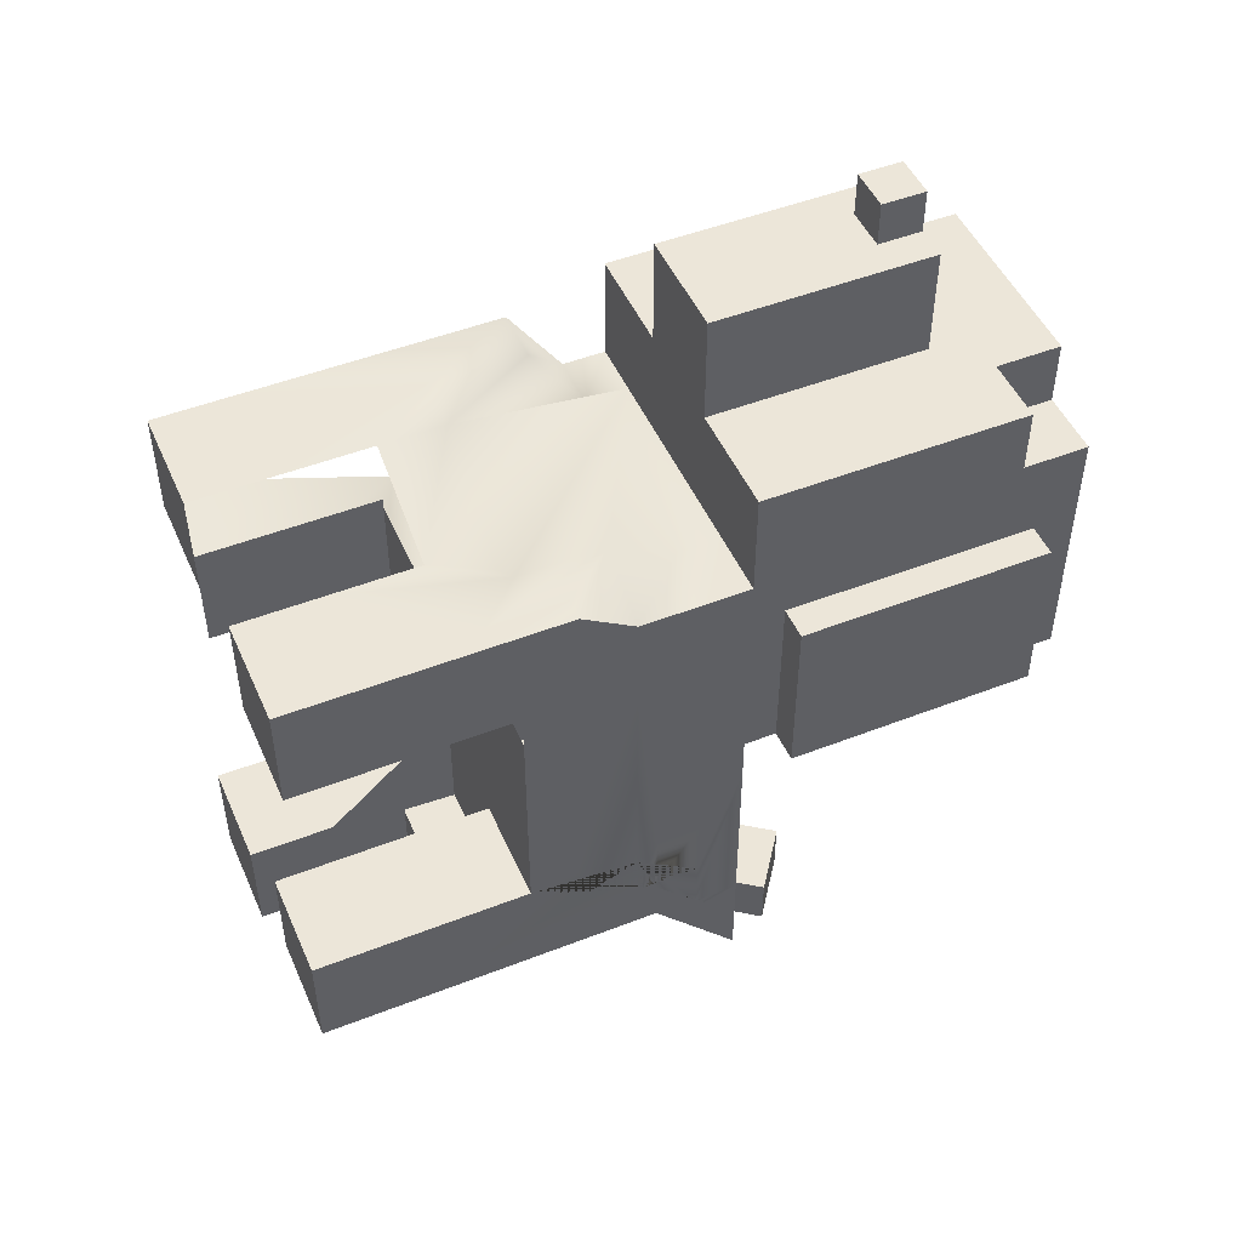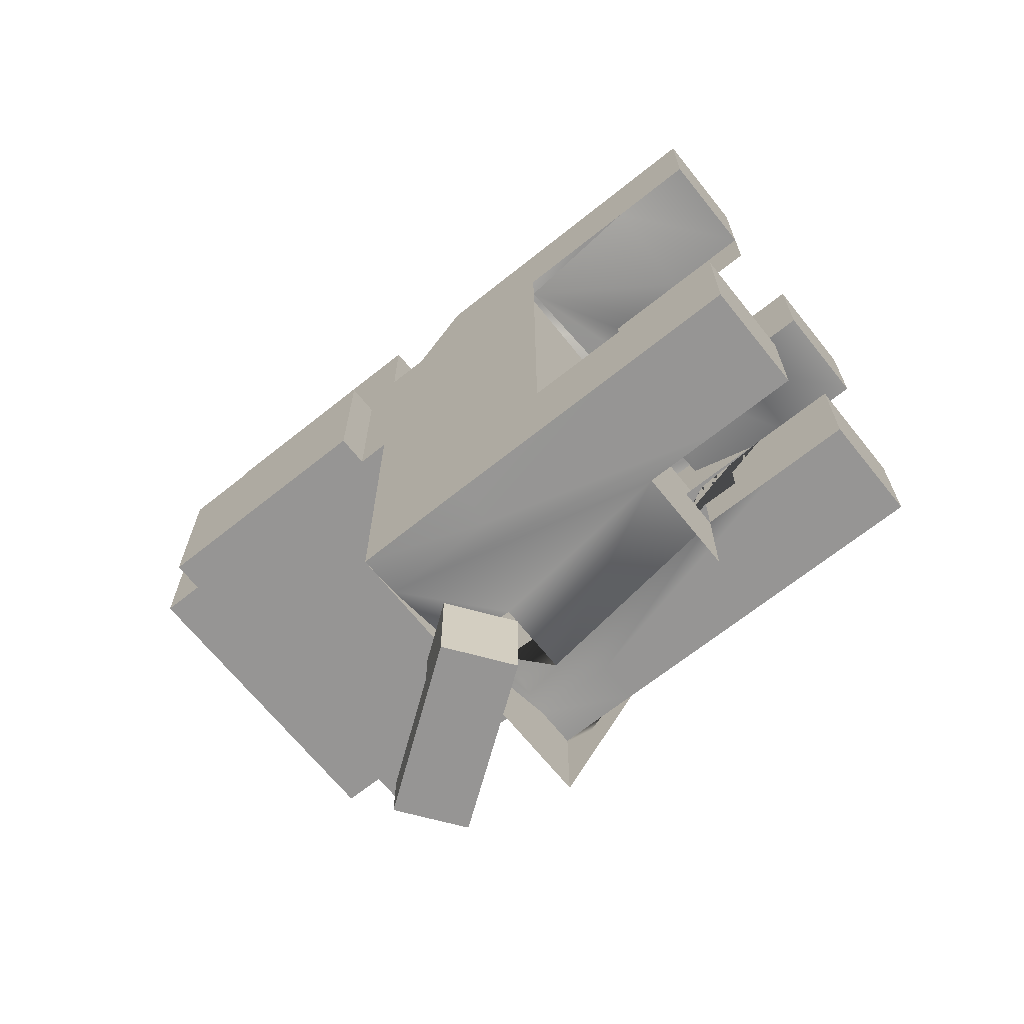
<metadata>
{"format":"obj","ext":"obj","renderer":"f3d","projection":"perspective","resolution":1024,"background":"white","views":[{"elev":49.1,"azim":66.6,"up":"+Z"},{"elev":-67.5,"azim":-51.3,"up":"+Z"}]}
</metadata>
<code>
o ObjObject
v -2.4 6.6 1.2
v -2.4 4.3 -0.4
v -2.4 4.3 1.2
v -2.4 6.6 -0.4
v -2.1 0.8 2.324
v -2.1 -0 1.324
v -2.1 -0 2.324
v -2.1 0.8 1.324
v -2.1 0.8 -2.369
v -2.1 1e-06 -3.369
v -2.1 1e-06 -2.369
v -2.1 0.8 -3.369
v -2.1 2 1.324
v -2.1 2 -2.369
v -2.1 2.3 -0.7
v -2.1 2 -1.6
v -2.1 2 -0.7
v -2.1 2.3 -1.6
v -2.1 2.3 -1.9
v -2.1 2.3 -2.769
v -2.1 2.9 -2.769
v -2.1 2.9 -3.369
v -2.1 3.1 2.324
v -2.1 3.1 0.7
v -2.1 3.3 -1.1
v -2.1 3.3 -1.9
v -2.1 3.3 -2.1
v -2.1 3.6 1.6
v -2.1 3.6 0.7
v -2.1 3.6 -0.8
v -2.1 3.6 -1.1
v -2.1 3.6 -2.1
v -2.1 3.6 -2.5
v -2.1 4 1.6
v -2.1 4 -0.4
v -2.1 4 -0.8
v -2.1 4 -2.5
v -2.1 4 -3.4
v -2.1 4.3 1.2
v -2.1 4 2.6
v -2.1 4.3 -0.4
v -2.1 5.8 2.6
v -2.1 5.8 2
v -2.1 6.4 2.6
v -2.1 6.4 2
v -2.1 6.6 2
v -2.1 6.6 1.7
v -2.1 6.6 1.2
v -2.1 7 2
v -2.1 7 1.7
v -2.1 6.6 -0.4
v -2.1 7 -0.4
v -1.5 7 2.6
v -1.5 6.4 2
v -1.5 6.4 2.6
v -1.5 7 2
v -1.1 6 3.6
v -1.1 4 2.6
v -1.1 4 3.6
v -1.1 6 2.6
v -0.985 4.191 -3.4
v -1.338 3.705 -4.3
v -1.338 3.705 -3.4
v -0.985 4.191 -3.8
v -0.8087 4.433 -4.2
v -0.8087 4.433 -4.3
v -0.6323 4.676 -3.8
v -0.6323 4.676 -4.2
v -0.6323 4.676 -4.3
v -0.3383 5.081 -3.8
v -0.3383 5.081 -4.3
v -0.8 6 4
v -0.8 5.6 3.6
v -0.8 5.6 4
v -0.8 6 3.6
v -0.1 0.8 1.922
v -0.1 0 0.9218
v -0.1 0 1.922
v -0.1 0.8 0.9218
v -0.1 0.8 -1.48
v -0.1 1e-06 -2.48
v -0.1 0 -1.48
v -0.1 0.8 -2.48
v -0.1 1.5 -1.58
v -0.1 1.5 -2.48
v -0.1 1.6 1.922
v -0.1 1.6 1.822
v -0.1 1.6 0.9218
v -0.1 2 -2.4
v -0.1 2 -2.5
v -1.1 -0 1.704
v -1.1 -0 0.704
v -1.1 0.8 1.704
v -1.1 0.8 0.704
v -1.1 1e-06 -2.369
v -1.1 1e-06 -3.369
v -1.1 0.8 -2.369
v -1.1 0.8 -3.369
v -1.1 1.5 -2.469
v -1.1 1.5 -3.369
v -1.1 1.6 1.704
v -1.1 1.6 1.604
v -1.1 1.6 0.704
v -1.1 2 -1.31
v -1.1 2 -2.5
v -0.4 5.6 4
v -0.4 5.6 3.6
v -0.4 6 4
v -0.4 6 3.6
v -0.7715 3.294 -3.4
v -0.7715 3.294 -4.3
v -0.4776 3.698 -4.1
v -0.4776 3.698 -4.3
v -0.4188 3.779 -3.4
v -0.4188 3.779 -3.8
v -0.3012 3.941 -4.1
v -0.3012 3.941 -4.3
v -0.2424 4.022 -3.8
v -0.2424 4.022 -4.2
v -0.2424 4.022 -4.3
v -0.06604 4.265 -3.8
v -0.06604 4.265 -4.2
v -0.06604 4.265 -4.3
v 0.2279 4.669 -3.8
v 0.2279 4.669 -4.3
v -0.1 4 3.6
v -0.1 4 2.6
v -0.1 6 3.6
v -0.1 6 2.6
v 0.3 6.4 2.6
v 0.3 6.4 2
v 0.3 6.7 2
v 0.3 7 2.6
v 0.3 7 2
v 0.9 0 1.922
v 0.9 0 0.9218
v 0.9 0.8 1.922
v 0.9 0.8 0.9218
v 0.9 0 -1.48
v 0.9 1e-06 -2.48
v 0.9 0.8 -1.48
v 0.9 0.8 -2.48
v 0.9 1.8 1.922
v 0.9 1.8 1.522
v 0.9 2 0.9218
v 0.9 2 -1.48
v 0.9 2 -0.1
v 0.9 2 -1.4
v 0.9 2.4 -0.1
v 0.9 2.4 -1.4
v 0.9 2.5 1.922
v 0.9 2.5 0.7465
v 0.9 3 1.6
v 0.9 3 0.8
v 0.9 3 -2
v 0.9 3 -1.58
v 0.9 3.2 -1.4
v 0.9 3.2 -2
v 0.9 3.2 -2.08
v 0.9 3.2 -2.48
v 0.9 3.6 1.6
v 0.9 3.6 0.8
v 0.9 3.6 -0.8
v 0.9 3.6 -1.4
v 0.9 3.6 -2
v 0.9 3.6 -2.5
v 0.9 3.7 -2.6
v 0.9 3.7 -3
v 0.9 4 1.6
v 0.9 4 -0.4
v 0.9 4 -0.8
v 0.9 4 -2.5
v 0.9 4 -2.6
v 0.9 4 -3.4
v 0.9 4.3 1.2
v 0.9 4 2.6
v 0.9 4.3 -0.4
v 0.9 5.8 2.6
v 0.9 5.8 2
v 0.9 6.4 2.6
v 0.9 6.4 2
v 0.9 6.6 1.2
v 0.9 6.7 2
v 0.9 6.6 -0.4
v 0.9 6.7 1.9
v 0.9 7 2
v 0.9 7 1.9
v 0.9 7 -0.4
v 1.2 4.3 1.2
v 1.2 4.3 -0.4
v 1.2 6.6 1.2
v 1.2 6.6 -0.4
v -0.4 5.6 4
v -0.8 6 4
v -0.8 5.6 4
v -0.4 6 4
v -0.8 5.6 3.6
v -1.1 6 3.6
v -1.1 4 3.6
v -0.8 6 3.6
v -0.7 5.6 3.6
v -0.5 5.6 3.6
v -0.4 5.6 3.6
v -0.1 4 3.6
v -0.4 6 3.6
v -0.1 6 3.6
v -1.5 5.8 2.6
v -2.1 5.8 2.6
v -2.1 4 2.6
v -2.1 6.4 2.6
v -1.5 6.4 2.6
v -1.3 6.4 2.6
v -1.5 7 2.6
v -1.3 7 2.6
v -1.1 4 2.6
v -1.1 6 2.6
v -0.9 6 2.6
v -0.9 7 2.6
v -0.4 6 2.6
v -0.4 7 2.6
v -0.2 6.3 2.6
v -0.2 7 2.6
v -0.1 6 2.6
v 0.1 6.3 2.6
v -0.1 4 2.6
v 0.1 6.4 2.6
v 0.3 5.8 2.6
v 0.3 6.4 2.6
v 0.3 7 2.6
v 0.9 4 2.6
v 0.9 5.8 2.6
v 0.9 6.4 2.6
v -1.7 6.6 2
v -2.1 6.6 2
v -2.1 6.4 2
v -2.1 7 2
v -1.7 7 2
v -1.5 6.4 2
v -1.5 7 2
v 0.9 6.4 2
v 0.3 6.7 2
v 0.3 6.4 2
v 0.9 6.7 2
v 0.3 7 2
v 0.9 7 2
v -1.6 2.2 2.324
v -2.1 3.1 2.324
v -2.1 0.8 2.324
v -1.6 3.1 2.324
v -2.1 3.6 1.6
v -1.6 3.6 1.6
v -2.1 4 1.6
v -1.6 4 1.6
v -1.1 -0 2.324
v -2.1 -0 2.324
v -1.1 0.8 2.324
v -1.1 1.6 2.324
v -1.1 2.2 2.324
v -0.1 1.6 1.922
v -0.1 2.2 1.6
v 0.3 2.2 1.922
v -0.1 0.8 1.922
v 0.3 3 1.922
v 0.3 3.6 1.6
v 0.3 4 1.6
v 0.7 1.8 1.922
v 0.7 2.5 1.922
v 0.9 0 1.922
v -0.1 0 1.922
v 0.9 0.8 1.922
v 0.9 1.8 1.922
v 0.9 2.5 1.922
v 0.9 3 1.6
v 0.9 3.6 1.6
v 0.9 4 1.6
v -2.1 4.3 1.2
v -2.4 6.6 1.2
v -2.4 4.3 1.2
v -2.1 6.6 1.2
v 1.2 4.3 1.2
v 0.9 6.6 1.2
v 0.9 4.3 1.2
v 1.2 6.6 1.2
v -1.1 1e-06 -2.369
v -2.1 0.8 -2.369
v -2.1 1e-06 -2.369
v -1.1 0.8 -2.369
v -2.1 2 -2.369
v -1.1 2 -2.369
v 0.9 0 -1.48
v -0.1 0.8 -1.48
v -0.1 0 -1.48
v 0.9 0.8 -1.48
v -0.1 2 -1.48
v 0.9 2 -1.48
v -0.1 1.5 -2.5
v -1.1 2 -2.5
v -1.1 1.5 -2.5
v -0.1 2 -2.5
v -0.3233 4.081 -3.8
v -0.6323 4.676 -3.8
v -0.985 4.191 -3.8
v -0.1469 4.323 -3.8
v -0.3383 5.081 -3.8
v -0.4188 3.779 -3.8
v -0.2424 4.022 -3.8
v -0.06604 4.265 -3.8
v 0.2279 4.669 -3.8
v -2.1 -0 1.324
v -2.1 0.8 1.324
v -1.1 -0 1.324
v -2.1 2 0.8707
v -1.1 0.8 1.324
v -1.1 1.6 1.324
v -0.1 1.6 1.646
v -0.1 0 0.9218
v -0.1 0.8 0.9218
v 0.9 0 0.9218
v 0.9 0.8 0.9218
v 0.9 2 1.646
v -2.4 4.3 -0.4
v -2.4 6.6 -0.4
v -2.1 4.3 -0.4
v -2.1 6.6 -0.4
v -2.1 4 -0.4
v -2 6.3 -0.4
v -2.1 7 -0.4
v -2 7 -0.4
v -1.2 6.3 -0.4
v -1.2 6.6 -0.4
v -0.6 6.1 -0.4
v -0.6 6.6 -0.4
v 0.6 6.1 -0.4
v 0.6 7 -0.4
v 0.9 4 -0.4
v 0.9 4.3 -0.4
v 0.9 6.6 -0.4
v 0.9 7 -0.4
v 1.2 4.3 -0.4
v 1.2 6.6 -0.4
v -2.1 0.8 -3.369
v -2.1 2.9 -3.369
v -1.7 2.9 -3.369
v -2.1 4 -3.4
v -1.7 4 -3.369
v -2.1 1e-06 -3.369
v -1.1 1e-06 -3.369
v -1.1 0.8 -3.369
v -1.1 1.5 -3.369
v -0.9 3.3 -3.4
v -0.9 3.9 -3.4
v -0.2 3.3 -3.4
v -0.2 3.9 -2.48
v -0.1 1.5 -2.48
v 0.5 3.2 -2.48
v -0.1 0.8 -2.48
v 0.5 4 -2.48
v -0.1 1e-06 -2.48
v 0.9 1e-06 -2.48
v 0.9 0.8 -2.48
v 0.9 3.2 -2.48
v 0.9 4 -2.48
v -1.338 3.705 -4.3
v -0.8087 4.433 -4.3
v -0.882 3.992 -4.3
v -0.6323 4.676 -4.3
v -0.6469 4.316 -4.3
v -0.6394 3.816 -4.3
v -0.463 4.059 -4.3
v -0.4042 4.139 -4.3
v -0.7715 3.294 -4.3
v -0.4776 3.698 -4.3
v -0.3012 3.941 -4.3
v -0.2424 4.022 -4.3
v -0.3383 5.081 -4.3
v -0.06604 4.265 -4.3
v 0.2279 4.669 -4.3
v -2.1 -0 1.324
v -1.1 -0 2.324
v -2.1 -0 2.324
v -1.1 -0 1.324
v -0.1 0 0.9218
v 0.9 0 1.922
v -0.1 0 1.922
v 0.9 0 0.9218
v -2.1 1e-06 -3.369
v -1.1 1e-06 -2.369
v -2.1 1e-06 -2.369
v -1.1 1e-06 -3.369
v -0.1 1e-06 -2.48
v 0.9 0 -1.48
v -0.1 0 -1.48
v 0.9 1e-06 -2.48
v -1.1 1.5 -3.4
v -0.1 1.5 -2.5
v -1.1 1.5 -2.5
v -0.1 1.5 -3.4
v -1.1 1.6 1.5
v -0.1 1.6 1.6
v -1.1 1.6 1.6
v -0.1 1.6 1.5
v -1.1 1.6 0.6
v -0.1 1.6 0.6
v 0.3 2 -0.1
v 0.9 2 0.6
v -2.1 2 0.6
v 0.9 2 -0.1
v -2.1 2 -0.7
v -0.8 2 -0.7
v 0.3 2 -1.4
v 0.9 2 -1.4
v -2.1 2 -1.6
v -0.8 2 -1.6
v -2.1 2 -2.4
v -1.1 2 -2.4
v -0.1 2 -2.4
v 0.9 2 -2.4
v -1.1 2 -2.5
v -0.1 2 -2.5
v -1.338 3.705 -4.3
v -0.7715 3.294 -3.4
v -1.338 3.705 -3.4
v -0.7715 3.294 -4.3
v -1 4 3.5
v -0.1 4 3.6
v -1.1 4 3.6
v -0.2 4 3.5
v -1.1 4 2.6
v -1 4 2.6
v -0.2 4 2.6
v -0.1 4 2.6
v -2.1 4 1.6
v 0.9 4 2.6
v -2.1 4 2.6
v -1.6 4 1.6
v 0.3 4 1.6
v 0.9 4 1.6
v -2.4 4.3 -0.4
v -2.1 4.3 1.2
v -2.4 4.3 1.2
v -2.1 4.3 -0.4
v 0.9 4.3 -0.4
v 1.2 4.3 1.2
v 0.9 4.3 1.2
v 1.2 4.3 -0.4
v -0.7 5.6 3.9
v -0.4 5.6 4
v -0.8 5.6 4
v -0.5 5.6 3.9
v -0.8 5.6 3.6
v -0.7 5.6 3.6
v -0.5 5.6 3.6
v -0.4 5.6 3.6
v -0.985 4.191 -3.4
v -0.4188 3.779 -3.4
v -0.985 4.191 -3.8
v -0.4188 3.779 -3.8
v -2.1 4 -0.4
v 0.9 4 -0.4
v -2.1 4 -0.8
v 0.9 4 -0.8
v -2.1 4 -2.5
v -2 4 -2.5
v -1.9 4 -2.5
v 0.6 4 -2.5
v 0.9 4 -2.5
v 0.6 4 -2.6
v 0.9 4 -2.6
v -2 4 -2.7
v -1.9 4 -2.7
v -1.9 4 -2.9
v -1.3 4 -2.9
v 0.1 4 -2.9
v 0.6 4 -2.9
v 0.5 4 -3
v 0.6 4 -3
v -1.9 4 -3.3
v -1.7 4 -3.3
v -1.3 4 -3.3
v 0.1 4 -3.3
v -2.1 4 -3.4
v -1.7 4 -3.4
v 0.5 4 -3.4
v 0.9 4 -3.4
v -0.3383 5.081 -3.8
v 0.2279 4.669 -3.8
v -0.3383 5.081 -4.3
v 0.2279 4.669 -4.3
v -0.8 6 4
v -0.4 6 4
v -0.8 6 3.6
v -0.4 6 3.6
v -1.1 6 3.6
v -1.1 6 2.6
v -0.1 6 3.6
v -0.9 6 2.6
v -0.4 6 2.6
v -0.1 6 2.6
v -2.1 6.4 2.6
v -1.5 6.4 2.6
v -2.1 6.4 2
v -1.5 6.4 2
v 0.3 6.4 2.6
v 0.9 6.4 2.6
v 0.3 6.4 2
v 0.9 6.4 2
v -2.4 6.6 1.2
v -2.1 6.6 1.2
v -2.4 6.6 -0.4
v -2.1 6.6 -0.4
v 0.9 6.6 1.2
v 1.2 6.6 1.2
v 0.9 6.6 -0.4
v 1.2 6.6 -0.4
v -0.4 7 2.6
v -0.2 7 2.6
v -0.2 7 2.5
v 0.3 7 2.6
v 0.1 7 2.5
v -1.5 7 2.6
v -1.3 7 2.6
v -1.5 7 2
v -0.9 7 2.6
v -1.3 7 2
v -0.9 7 2
v -0.4 7 2
v 0.1 7 2
v 0.2 7 2
v 0.3 7 2
v -1.7 7 2
v 0.2 7 1.9
v 0.9 7 2
v 0.9 7 1.9
v -2.1 7 2
v -2.1 7 1.7
v -1.7 7 1.7
v -0.6 7 0.5
v 0.6 7 0.5
v -1.4 7 0.2
v -0.6 7 0.2
v -2 7 1e-06
v -1.4 7 1e-06
v -2.1 7 -0.4
v -2 7 -0.4
v 0.6 7 -0.4
v 0.9 7 -0.4
f 1 2 3
f 4 2 1
f 5 6 7
f 8 6 5
f 9 10 11
f 12 10 9
f 13 8 5
f 14 12 9
f 15 16 17
f 15 17 13
f 18 14 16
f 18 16 15
f 19 14 18
f 20 12 14
f 20 14 19
f 21 20 19
f 21 12 20
f 22 12 21
f 23 15 13
f 23 13 5
f 23 19 18
f 23 18 15
f 24 19 23
f 25 19 24
f 26 22 21
f 26 19 25
f 26 21 19
f 27 22 26
f 28 24 23
f 29 25 24
f 29 24 28
f 30 25 29
f 31 26 25
f 31 25 30
f 31 27 26
f 32 22 27
f 32 27 31
f 33 22 32
f 34 30 29
f 34 29 28
f 35 30 34
f 36 31 30
f 36 30 35
f 36 33 32
f 36 32 31
f 37 22 33
f 37 33 36
f 38 22 37
f 39 35 34
f 39 34 40
f 41 35 39
f 42 39 40
f 43 39 42
f 44 43 42
f 45 39 43
f 45 43 44
f 46 39 45
f 47 39 46
f 48 39 47
f 49 47 46
f 50 51 48
f 50 47 49
f 50 48 47
f 52 51 50
f 53 54 55
f 56 54 53
f 57 58 59
f 60 58 57
f 61 62 63
f 64 62 61
f 65 62 64
f 66 62 65
f 67 65 64
f 68 66 65
f 68 65 67
f 69 66 68
f 70 68 67
f 70 69 68
f 71 69 70
f 72 73 74
f 75 73 72
f 76 77 78
f 79 77 76
f 80 81 82
f 83 81 80
f 84 83 80
f 85 83 84
f 86 79 76
f 87 79 86
f 88 79 87
f 89 84 80
f 90 84 89
f 91 92 93
f 93 92 94
f 95 96 97
f 97 96 98
f 97 98 99
f 99 98 100
f 93 94 101
f 101 94 102
f 102 94 103
f 97 99 104
f 104 99 105
f 106 107 108
f 108 107 109
f 110 111 112
f 112 111 113
f 110 112 114
f 114 112 115
f 112 113 116
f 115 112 116
f 116 113 117
f 115 116 118
f 116 117 118
f 118 117 119
f 119 117 120
f 118 119 121
f 119 120 122
f 121 119 122
f 122 120 123
f 121 122 124
f 122 123 124
f 124 123 125
f 126 127 128
f 128 127 129
f 130 131 132
f 130 132 133
f 133 132 134
f 135 136 137
f 137 136 138
f 139 140 141
f 141 140 142
f 137 138 143
f 143 138 144
f 144 138 145
f 141 142 146
f 147 148 149
f 145 147 149
f 148 146 150
f 149 148 150
f 143 144 151
f 145 149 152
f 151 144 152
f 144 145 152
f 149 150 152
f 151 152 153
f 152 150 154
f 153 152 154
f 150 146 155
f 154 150 155
f 146 142 156
f 155 146 156
f 154 155 157
f 155 156 158
f 157 155 158
f 156 142 159
f 159 142 160
f 153 154 161
f 154 157 162
f 161 154 162
f 162 157 163
f 157 158 164
f 163 157 164
f 158 156 165
f 164 158 165
f 156 159 166
f 165 156 166
f 166 159 167
f 159 160 168
f 167 159 168
f 162 163 169
f 161 162 169
f 169 163 170
f 163 164 171
f 170 163 171
f 164 165 171
f 165 166 171
f 166 167 172
f 171 166 172
f 167 168 173
f 172 167 173
f 168 160 174
f 173 168 174
f 169 170 175
f 176 169 175
f 175 170 177
f 176 175 178
f 178 175 179
f 178 179 180
f 179 175 181
f 180 179 181
f 181 175 182
f 181 182 183
f 182 184 183
f 183 184 185
f 183 185 186
f 185 184 187
f 186 185 187
f 187 184 188
f 189 190 191
f 191 190 192
f 193 194 195
f 196 194 193
f 197 198 199
f 200 198 197
f 201 197 199
f 202 201 199
f 203 202 199
f 204 203 199
f 204 205 203
f 206 205 204
f 207 208 209
f 207 210 208
f 211 210 207
f 212 211 207
f 212 213 211
f 214 213 212
f 215 207 209
f 215 212 207
f 215 214 212
f 216 214 215
f 217 214 216
f 218 214 217
f 219 218 217
f 220 218 219
f 221 220 219
f 222 220 221
f 223 221 219
f 224 222 221
f 224 223 225
f 224 221 223
f 226 222 224
f 227 224 225
f 227 226 224
f 228 222 226
f 228 226 227
f 229 222 228
f 230 227 225
f 231 228 227
f 231 227 230
f 232 228 231
f 233 234 235
f 233 236 234
f 237 236 233
f 238 233 235
f 238 237 233
f 239 237 238
f 240 241 242
f 243 244 241
f 243 241 240
f 245 244 243
f 246 247 248
f 249 250 247
f 249 247 246
f 251 252 250
f 251 250 249
f 253 252 251
f 254 248 255
f 256 246 248
f 256 248 254
f 257 246 256
f 258 249 246
f 258 246 257
f 258 251 249
f 258 253 251
f 259 258 257
f 260 253 258
f 260 258 259
f 261 259 262
f 261 253 260
f 261 260 259
f 263 253 261
f 264 253 263
f 265 253 264
f 266 261 262
f 266 263 261
f 267 263 266
f 268 262 269
f 270 266 262
f 270 262 268
f 271 267 266
f 271 266 270
f 272 263 267
f 272 267 271
f 273 264 263
f 273 263 272
f 274 265 264
f 274 264 273
f 275 265 274
f 276 277 278
f 279 277 276
f 280 281 282
f 283 281 280
f 284 285 286
f 287 288 285
f 287 285 284
f 289 288 287
f 290 291 292
f 293 294 291
f 293 291 290
f 295 294 293
f 296 297 298
f 299 297 296
f 300 301 302
f 303 304 301
f 303 301 300
f 305 300 302
f 306 303 300
f 306 300 305
f 307 304 303
f 307 303 306
f 308 304 307
f 309 310 311
f 310 312 313
f 311 310 313
f 313 312 314
f 314 312 315
f 316 317 318
f 317 315 319
f 318 317 319
f 315 312 320
f 319 315 320
f 321 322 323
f 323 322 324
f 325 323 326
f 324 327 326
f 323 324 326
f 326 327 328
f 325 326 329
f 326 328 329
f 329 328 330
f 325 329 331
f 329 330 331
f 330 328 332
f 331 330 332
f 325 331 333
f 331 332 333
f 332 328 334
f 333 332 334
f 325 333 335
f 333 334 335
f 335 334 336
f 336 334 337
f 337 334 338
f 336 337 339
f 339 337 340
f 341 342 343
f 342 344 343
f 343 344 345
f 346 341 347
f 341 343 348
f 347 341 348
f 343 345 348
f 348 345 349
f 349 345 350
f 350 345 351
f 349 350 352
f 351 345 353
f 349 352 354
f 352 353 354
f 354 353 355
f 356 354 355
f 353 345 357
f 355 353 357
f 358 356 359
f 356 355 360
f 359 356 360
f 355 357 361
f 360 355 361
f 361 357 362
f 363 364 365
f 364 366 367
f 365 364 367
f 363 365 368
f 365 367 368
f 368 367 369
f 367 366 370
f 369 367 370
f 363 368 371
f 368 369 372
f 371 368 372
f 369 370 373
f 372 369 373
f 370 366 374
f 373 370 374
f 366 375 376
f 374 366 376
f 376 375 377
f 378 379 380
f 381 379 378
f 382 383 384
f 385 383 382
f 386 387 388
f 389 387 386
f 390 391 392
f 393 391 390
f 394 395 396
f 397 395 394
f 398 399 400
f 401 399 398
f 402 401 398
f 403 401 402
f 404 405 406
f 407 405 404
f 408 404 406
f 409 404 408
f 410 407 404
f 410 404 409
f 411 407 410
f 412 409 408
f 413 410 409
f 413 409 412
f 413 411 410
f 414 413 412
f 415 413 414
f 416 411 413
f 416 413 415
f 417 411 416
f 418 416 415
f 419 416 418
f 420 421 422
f 423 421 420
f 424 425 426
f 427 425 424
f 428 424 426
f 429 427 424
f 429 424 428
f 430 425 427
f 430 427 429
f 431 425 430
f 432 429 428
f 432 433 431
f 432 431 430
f 432 430 429
f 432 428 434
f 435 433 432
f 436 433 435
f 437 433 436
f 438 439 440
f 441 439 438
f 442 443 444
f 445 443 442
f 446 447 448
f 449 447 446
f 450 446 448
f 451 449 446
f 451 446 450
f 452 447 449
f 452 449 451
f 453 447 452
f 454 455 456
f 456 455 457
f 458 459 460
f 460 459 461
f 460 461 462
f 462 461 463
f 463 461 464
f 464 461 465
f 465 461 466
f 464 465 467
f 465 466 467
f 467 466 468
f 462 463 469
f 463 464 469
f 464 467 470
f 469 464 470
f 469 470 471
f 470 467 471
f 471 467 472
f 472 467 473
f 467 468 474
f 473 467 474
f 473 474 475
f 474 468 476
f 475 474 476
f 469 471 477
f 471 472 477
f 477 472 478
f 472 473 479
f 478 472 479
f 473 475 480
f 479 473 480
f 477 478 481
f 462 469 481
f 469 477 481
f 479 480 482
f 481 478 482
f 478 479 482
f 480 475 483
f 482 480 483
f 475 476 483
f 476 468 484
f 483 476 484
f 485 486 487
f 487 486 488
f 489 490 491
f 491 490 492
f 493 491 494
f 492 495 494
f 491 492 494
f 494 495 496
f 496 495 497
f 497 495 498
f 499 500 501
f 501 500 502
f 503 504 505
f 505 504 506
f 507 508 509
f 509 508 510
f 511 512 513
f 513 512 514
f 515 516 517
f 516 518 517
f 517 518 519
f 520 521 522
f 521 523 524
f 522 521 524
f 523 515 525
f 524 523 525
f 515 517 526
f 525 515 526
f 517 519 526
f 519 518 527
f 526 519 527
f 527 518 528
f 528 518 529
f 530 522 531
f 529 532 531
f 528 529 531
f 527 528 531
f 526 527 531
f 525 526 531
f 522 524 531
f 524 525 531
f 531 532 533
f 534 530 535
f 530 531 536
f 535 530 536
f 531 533 536
f 535 536 537
f 536 533 537
f 537 533 538
f 535 537 539
f 537 538 540
f 539 537 540
f 535 539 541
f 539 540 542
f 541 539 542
f 535 541 543
f 541 542 544
f 543 541 544
f 538 533 545
f 544 542 545
f 540 538 545
f 542 540 545
f 545 533 546

</code>
